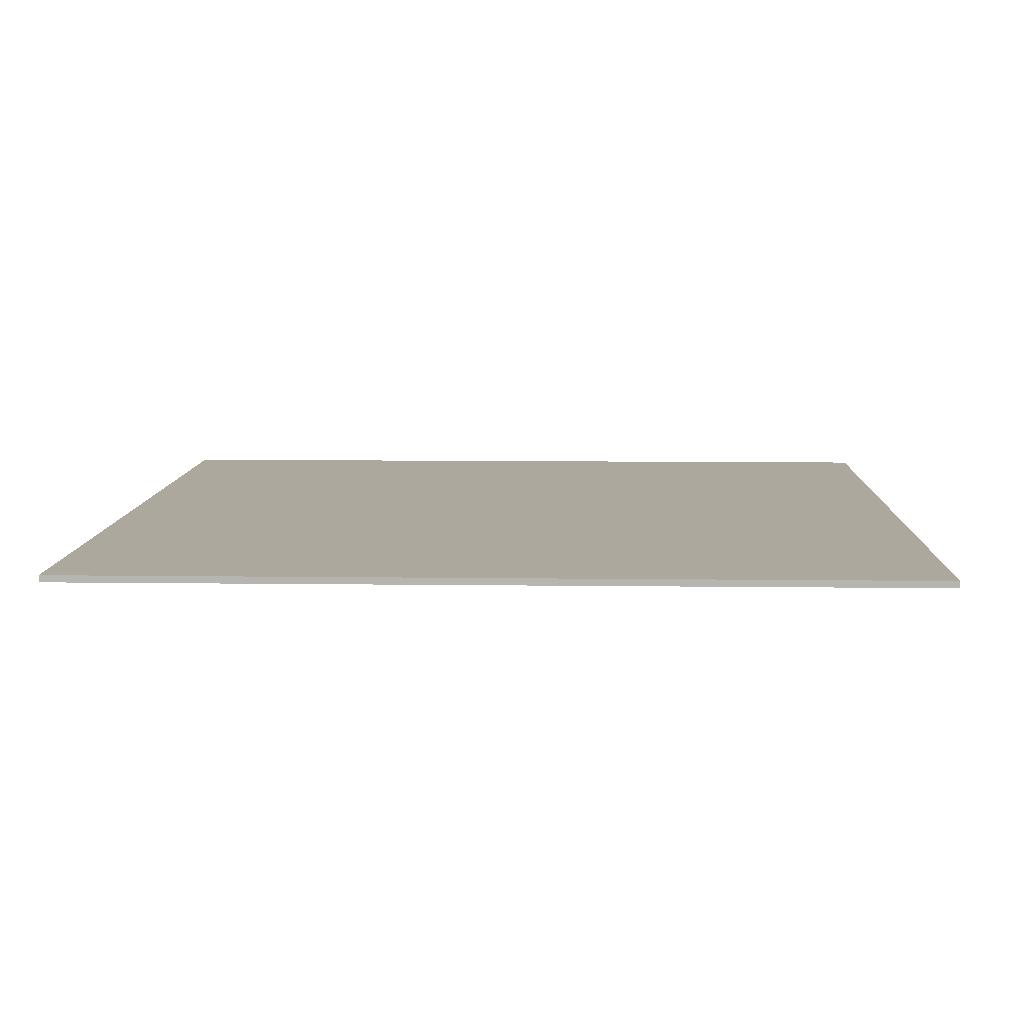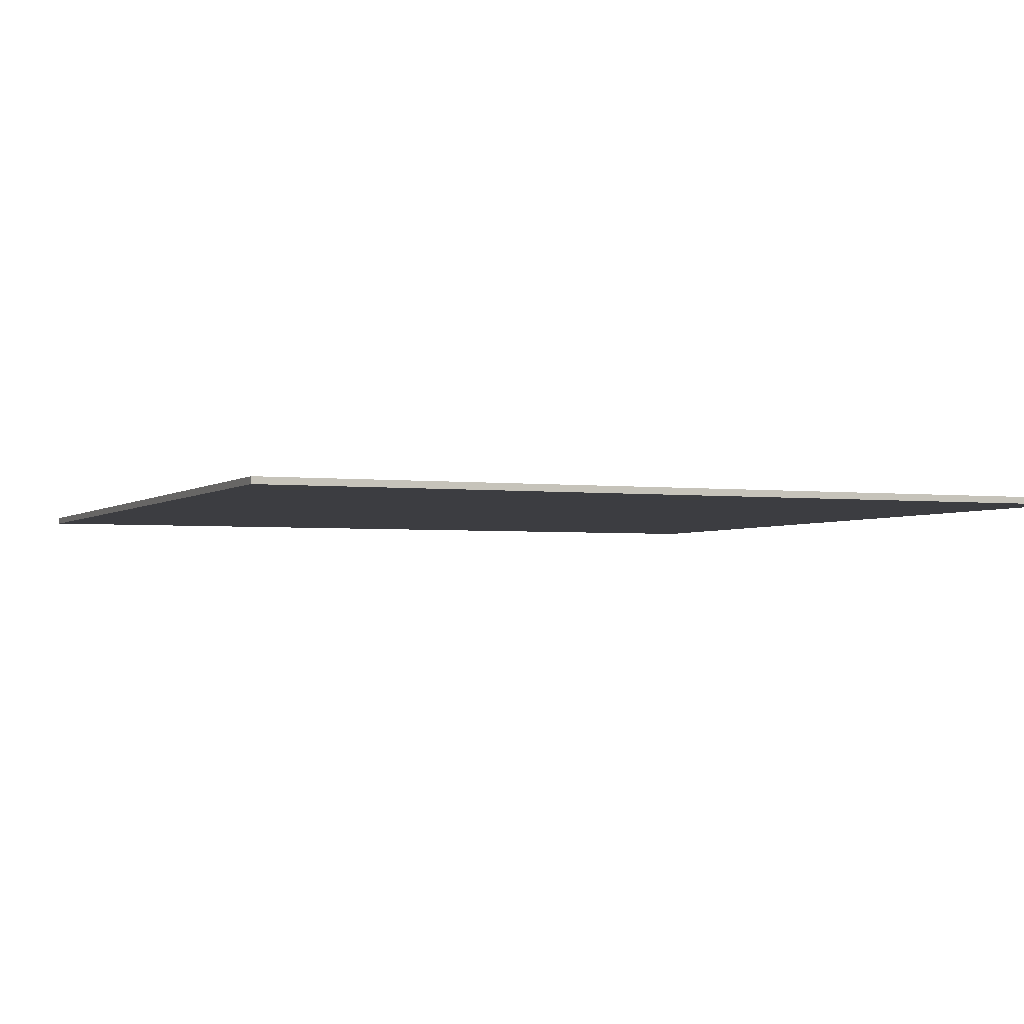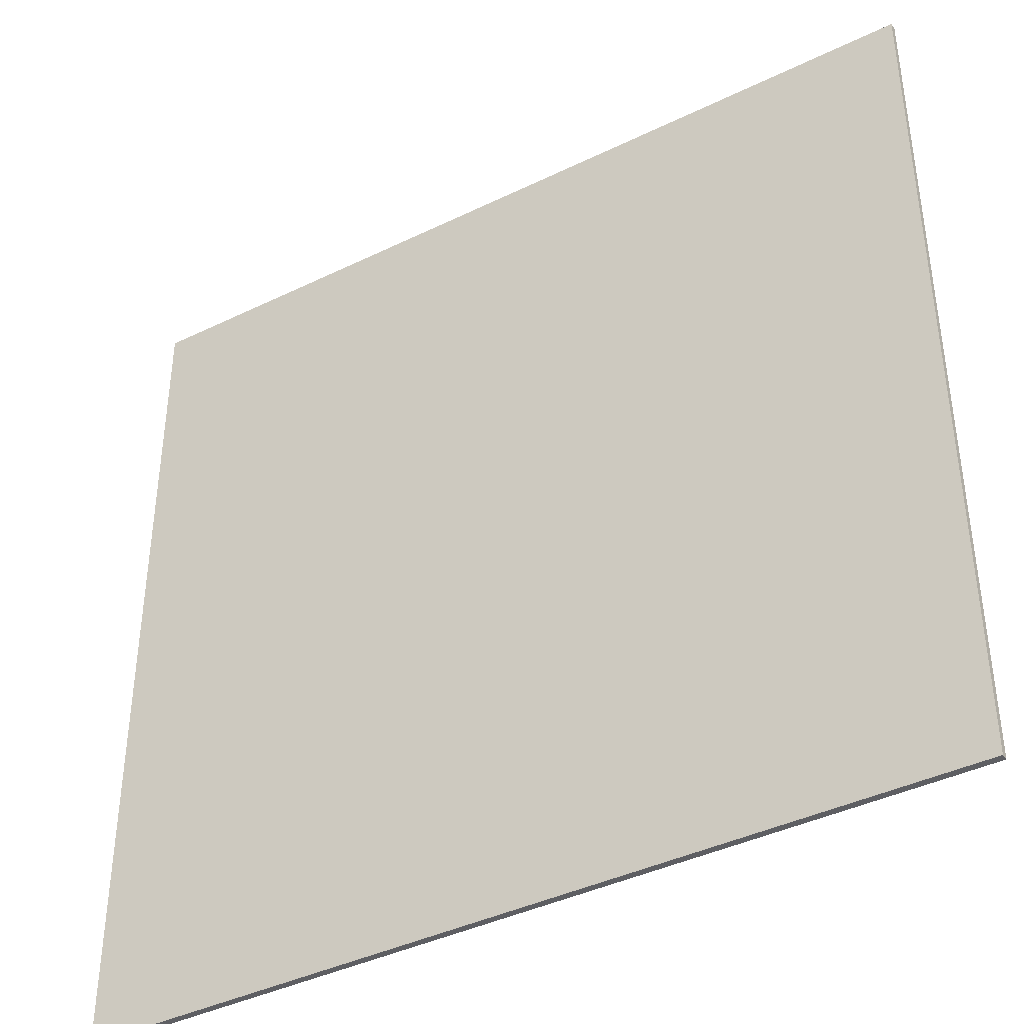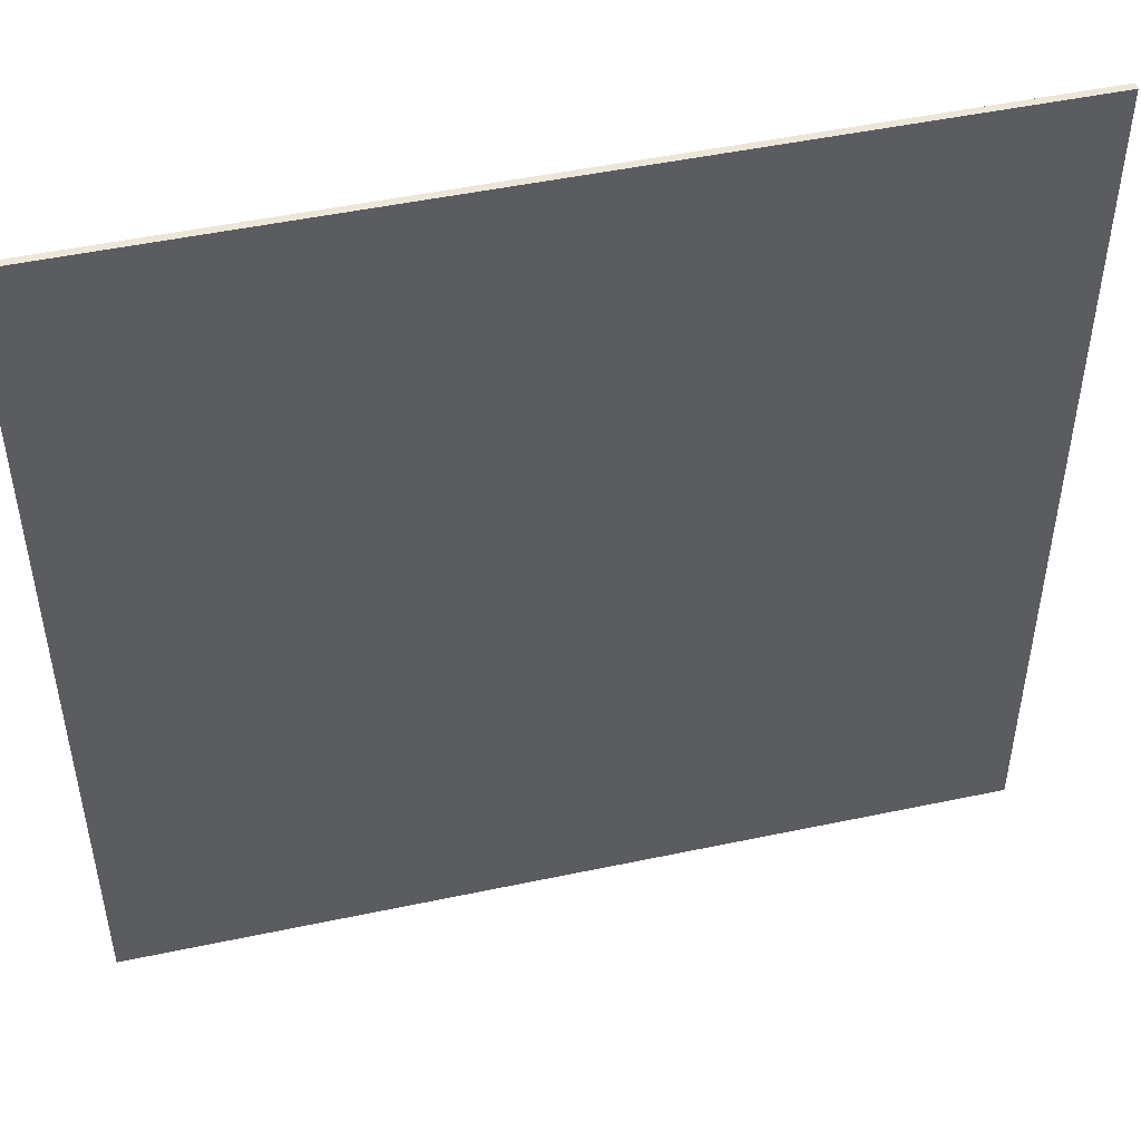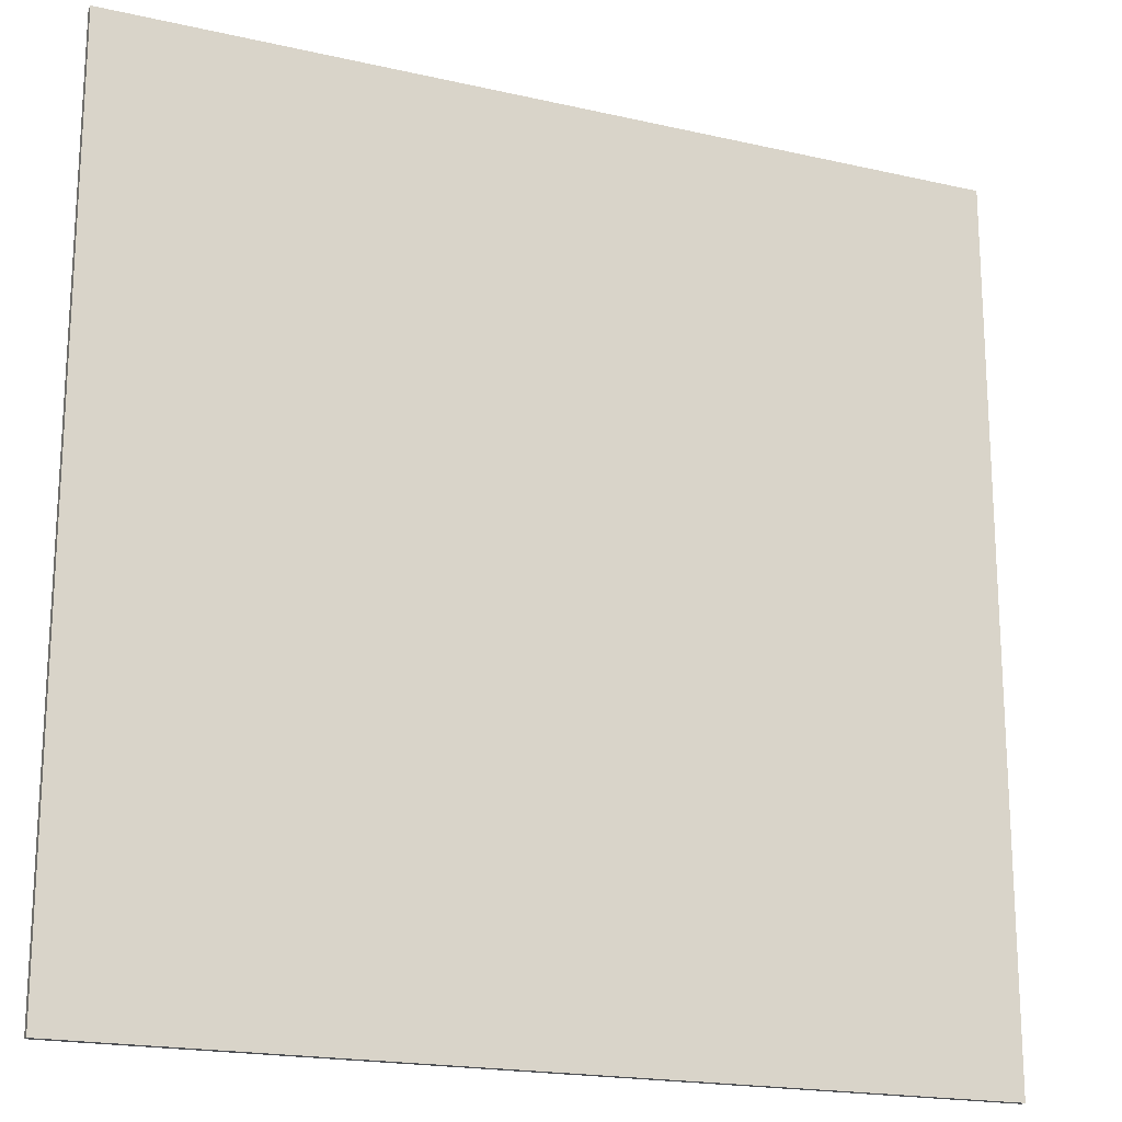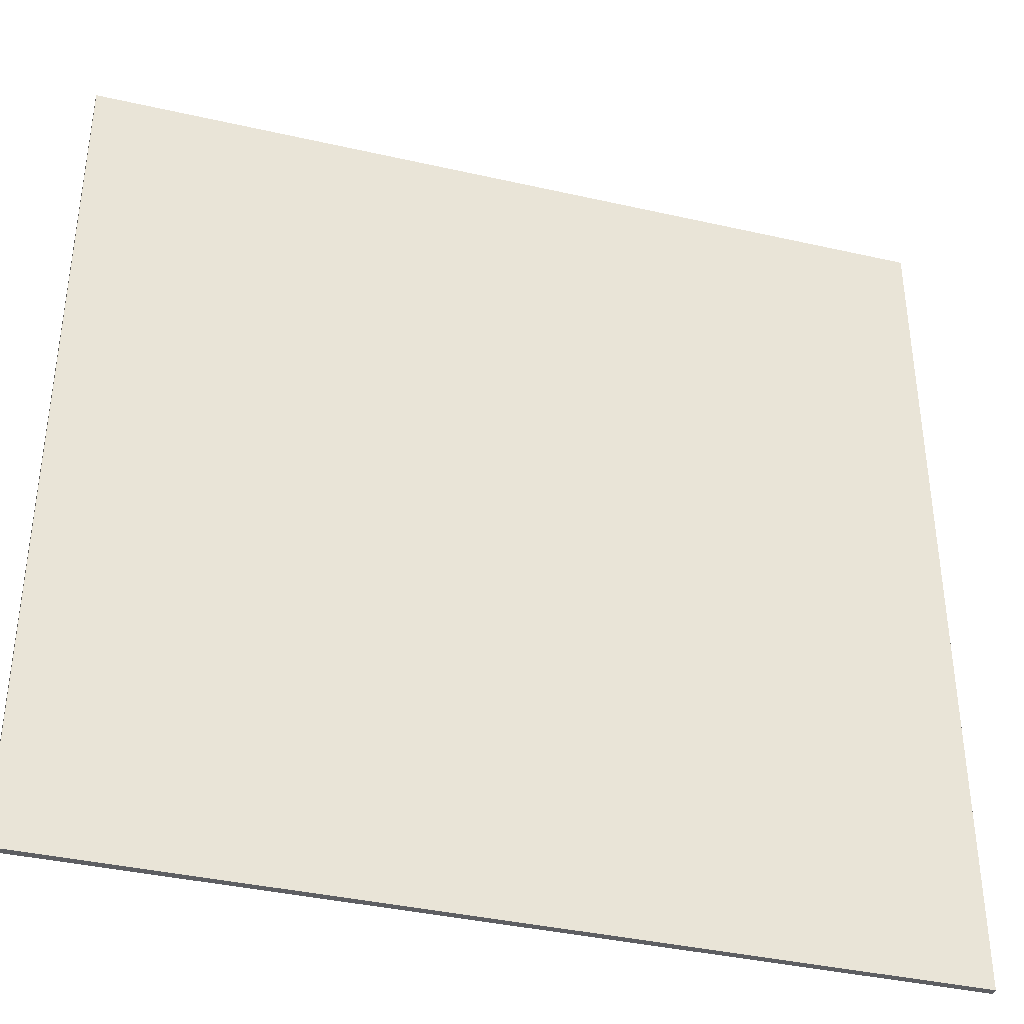
<metadata>
{"format":"obj","ext":"obj","renderer":"f3d","projection":"perspective","resolution":1024,"background":"white","views":[{"elev":8.7,"azim":-178.0,"up":"+Z"},{"elev":-2.8,"azim":156.8,"up":"+Z"},{"elev":-40.5,"azim":30.9,"up":"+Y"},{"elev":48.7,"azim":-13.3,"up":"+Y"},{"elev":-18.9,"azim":-23.6,"up":"+Y"},{"elev":-38.3,"azim":163.9,"up":"+Y"}]}
</metadata>
<code>
v -63 0 -10
v -63 0 -11
v -63 126 -10
v -63 126 -11
v 63 0 -10
v 63 0 -11
v 63 126 -10
v 63 126 -11
v -63 0 -10
v -63 126 -10
v 63 0 -10
v 63 126 -10
v -63 0 -11
v -63 126 -11
v 63 0 -11
v 63 126 -11
v -63 0 -10
v 63 0 -10
v -63 0 -11
v 63 0 -11
v -63 126 -10
v 63 126 -10
v -63 126 -11
v 63 126 -11
f 3 2 1
f 4 2 3
f 5 6 7
f 7 6 8
f 11 10 9
f 12 10 11
f 13 14 15
f 15 14 16
f 19 18 17
f 20 18 19
f 21 22 23
f 23 22 24

</code>
